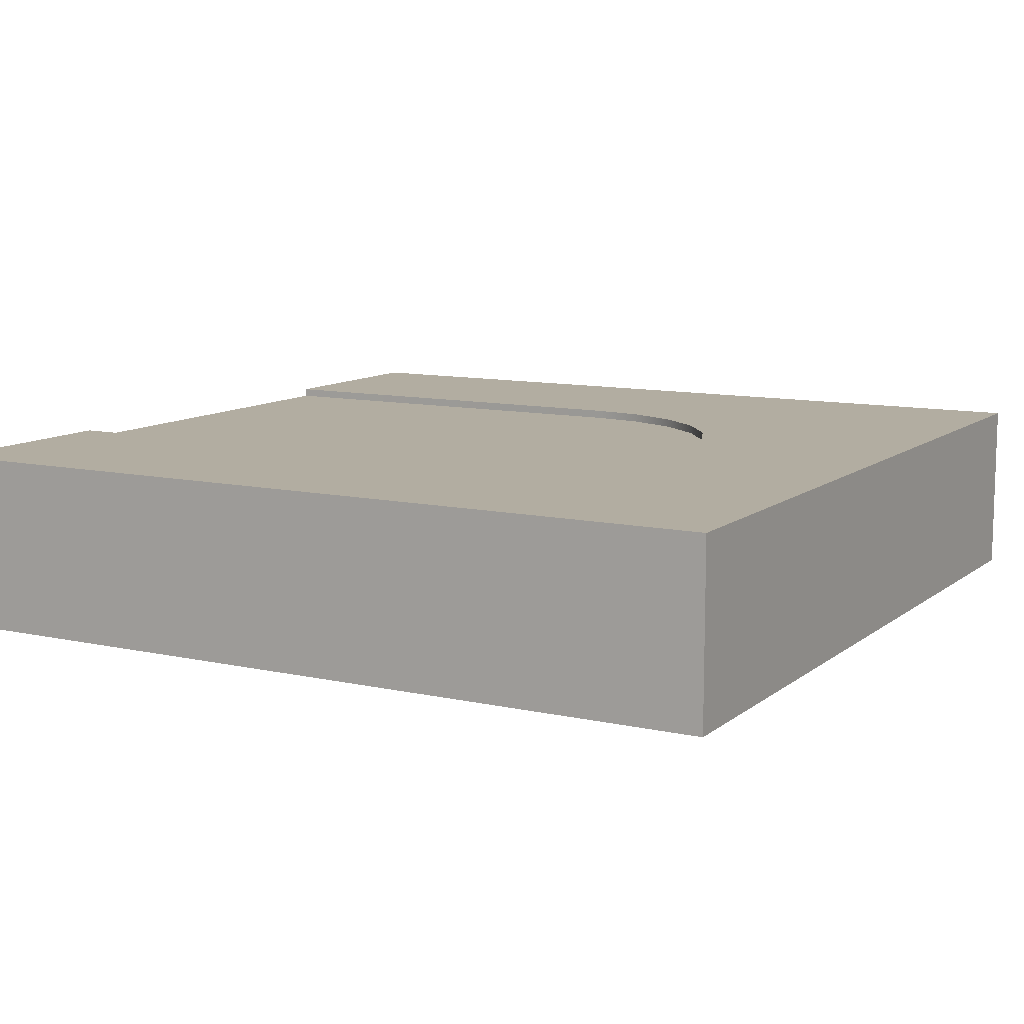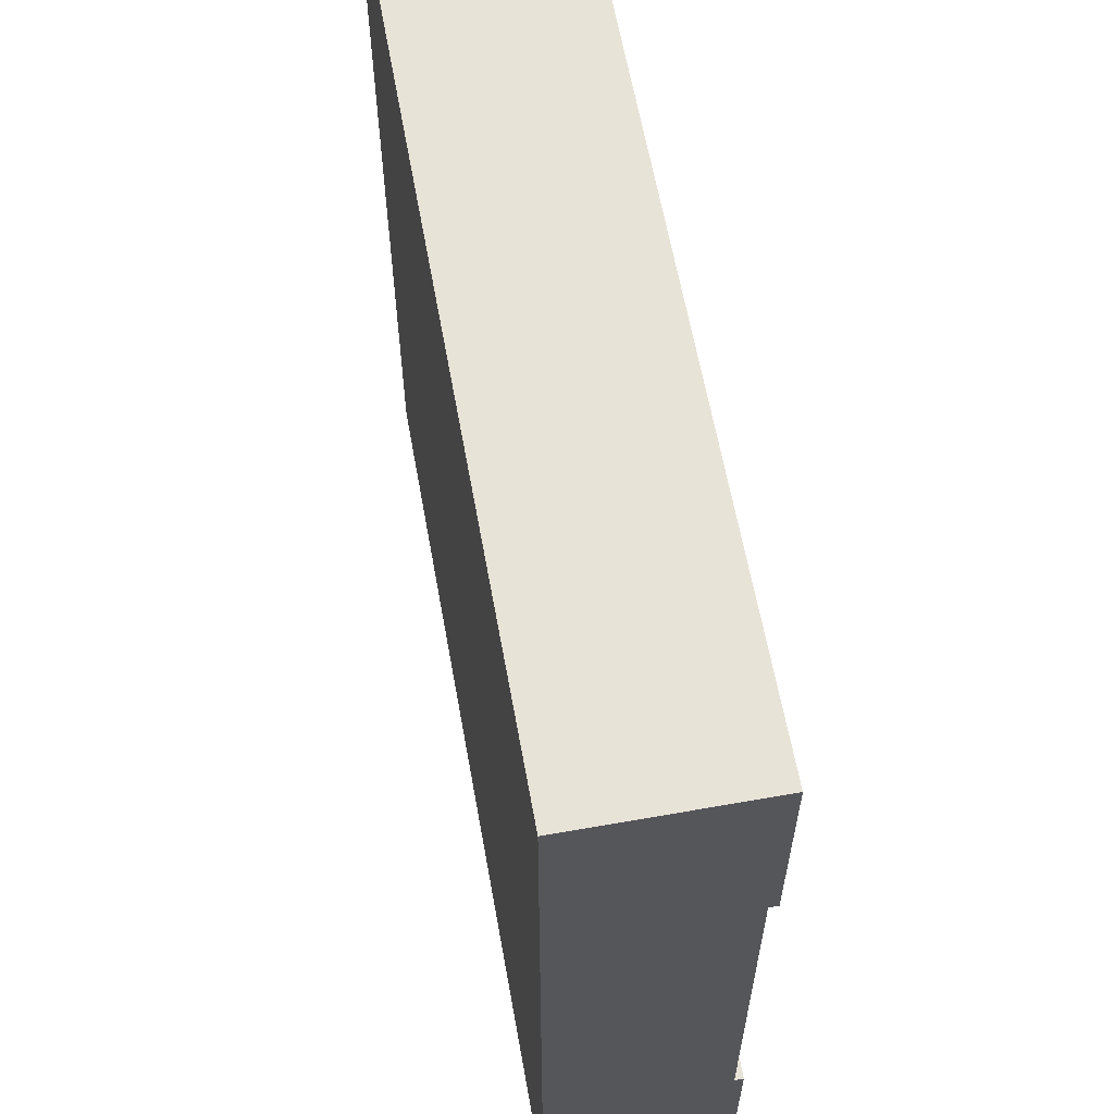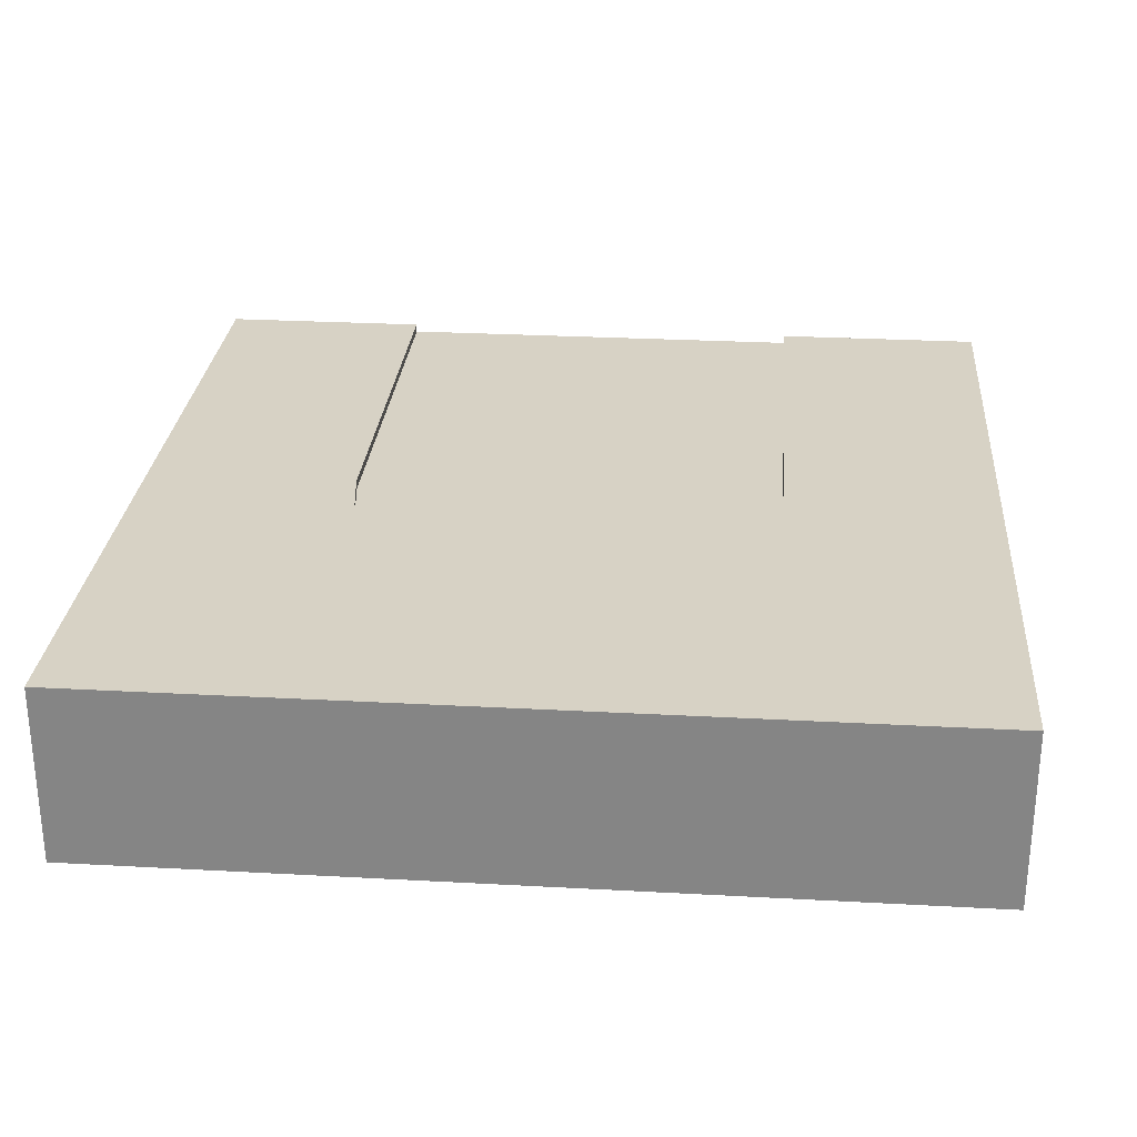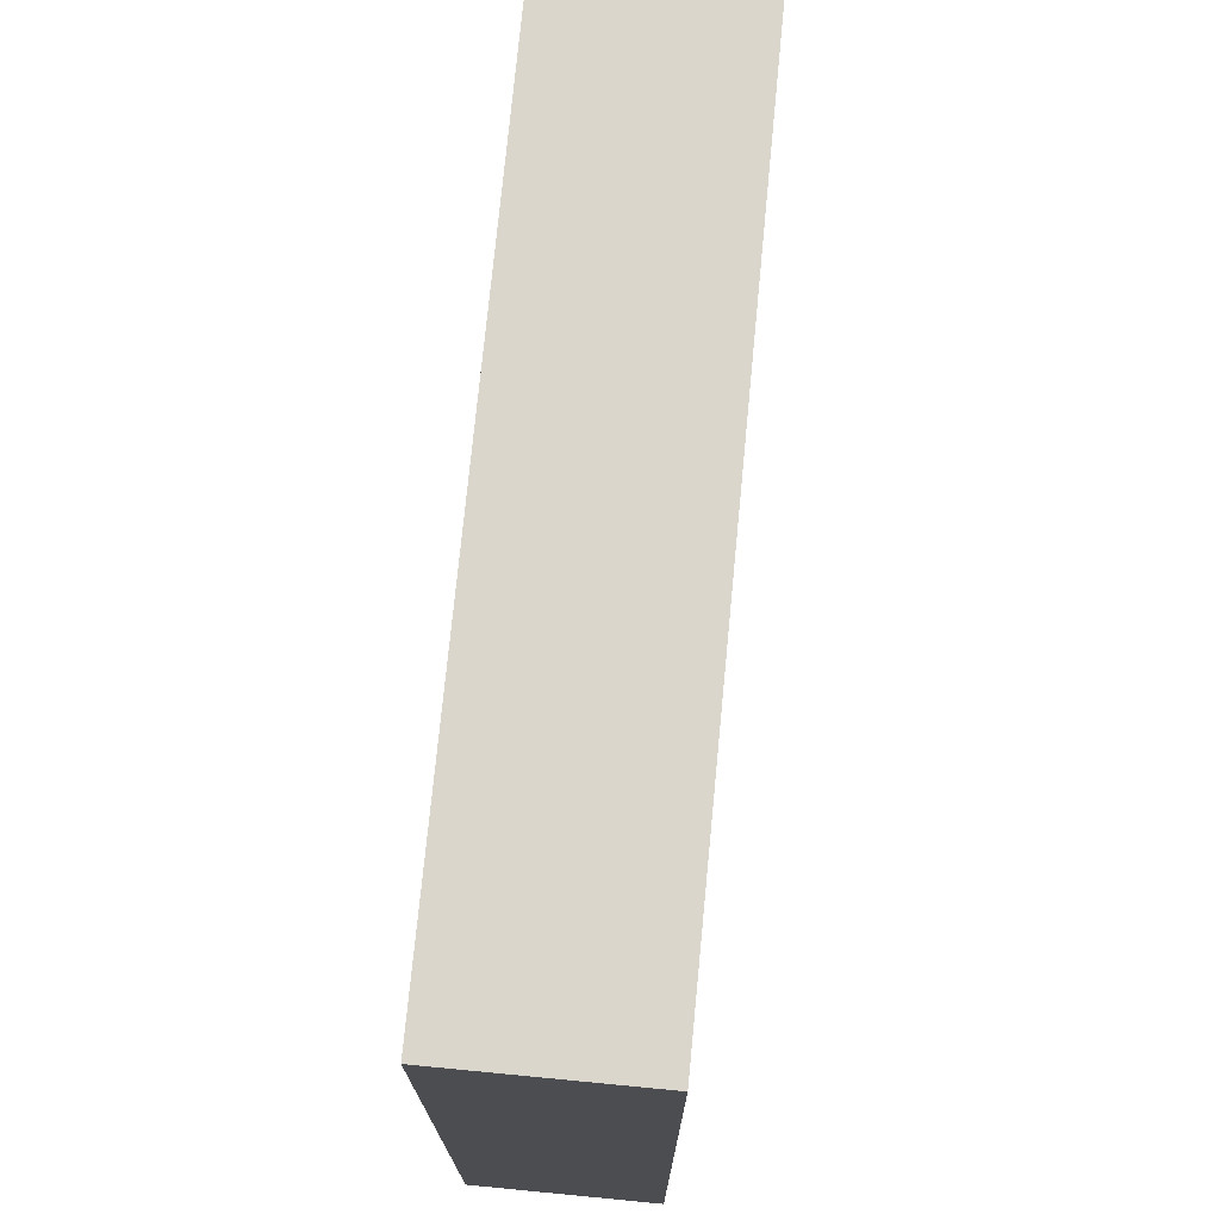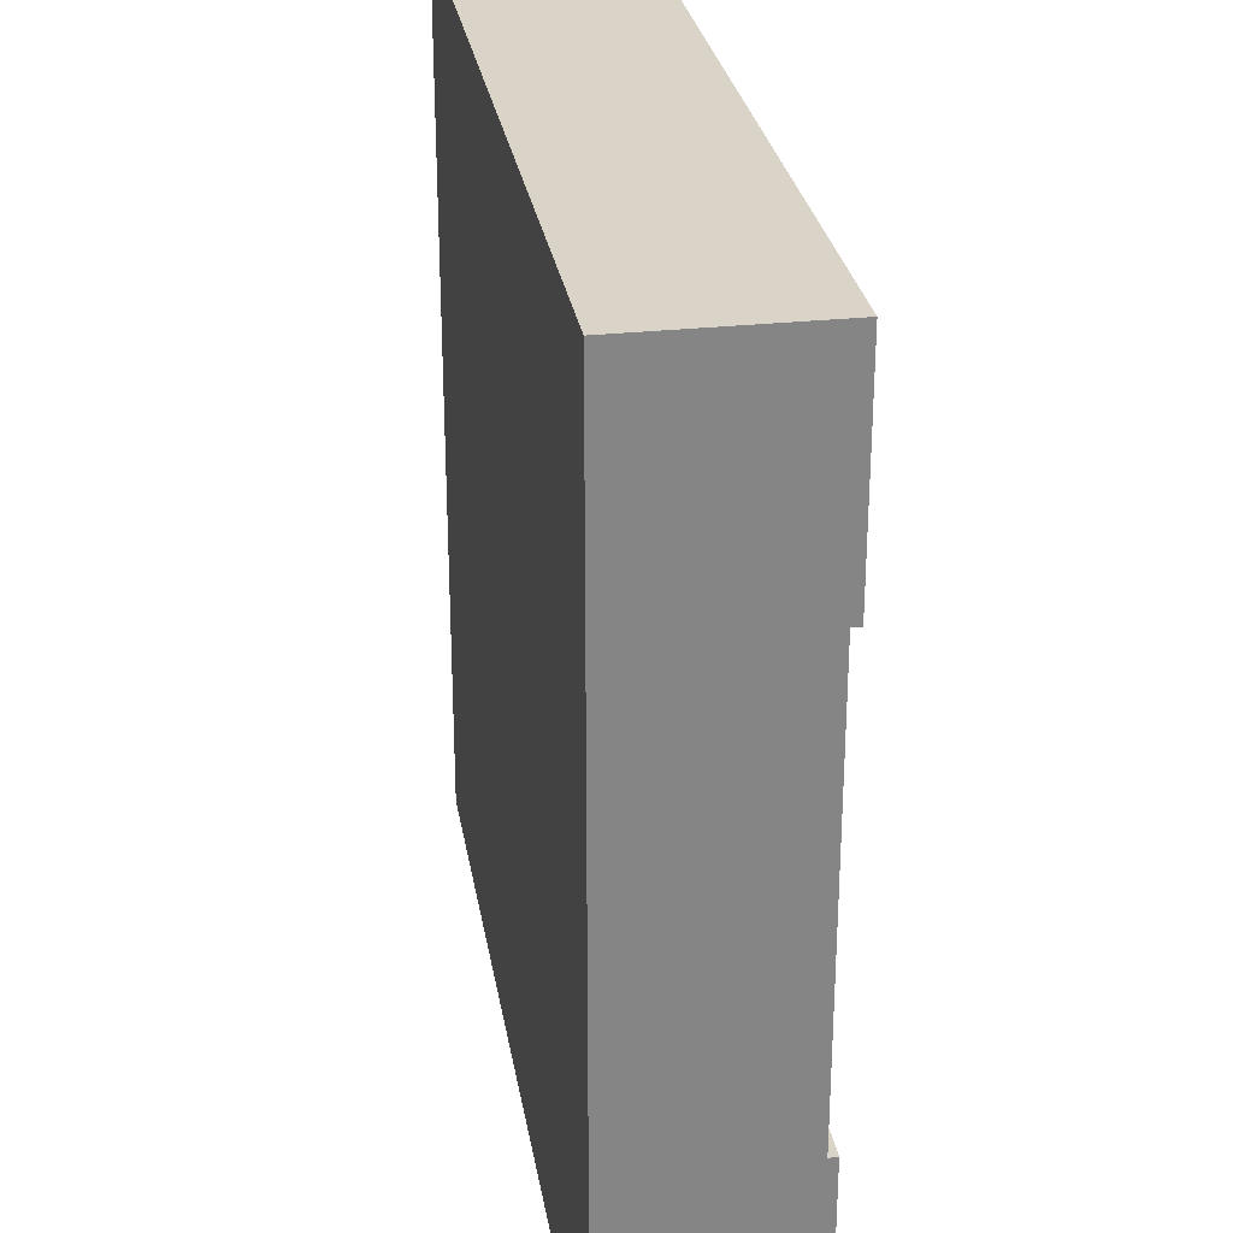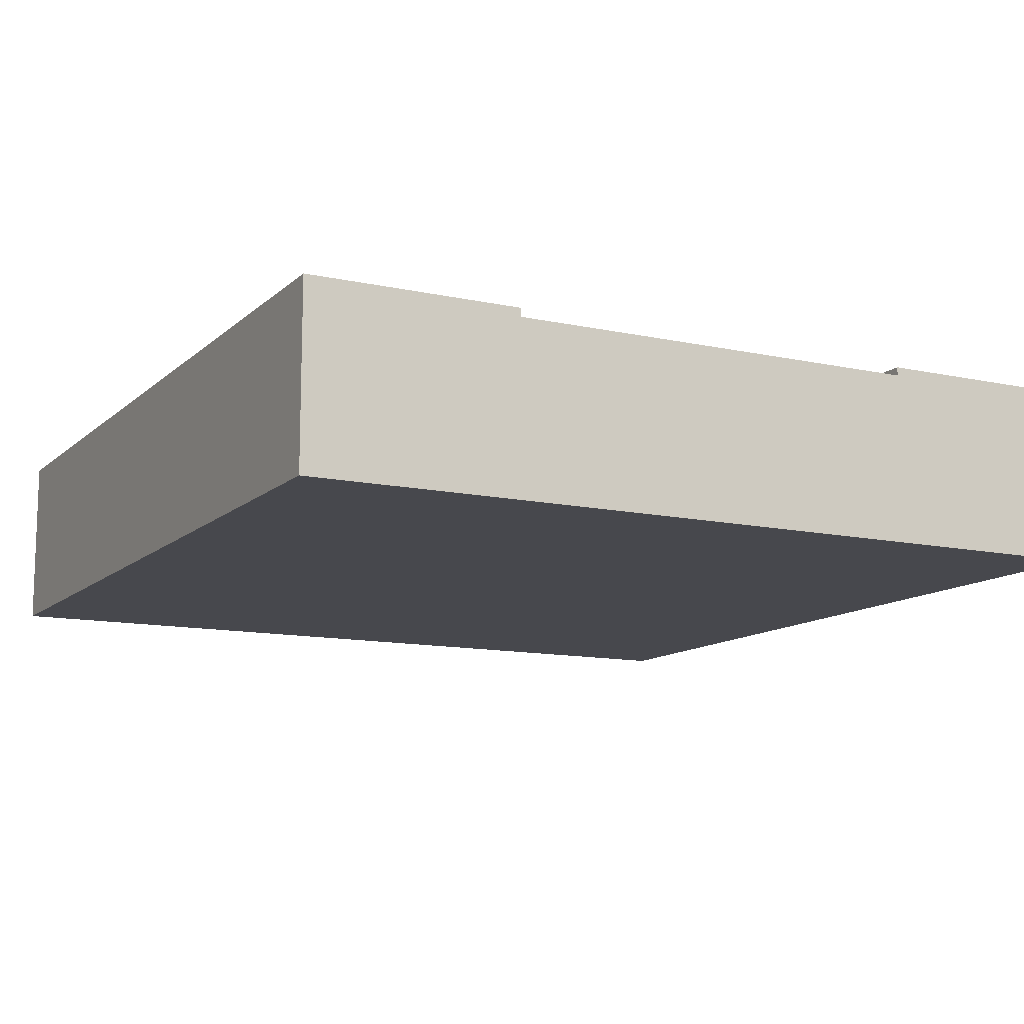
<metadata>
{"format":"obj","ext":"obj","renderer":"f3d","projection":"perspective","resolution":1024,"background":"white","views":[{"elev":10.5,"azim":-150.8,"up":"+Y"},{"elev":62.0,"azim":79.8,"up":"+Z"},{"elev":27.5,"azim":-85.2,"up":"+Y"},{"elev":74.0,"azim":-84.5,"up":"+Z"},{"elev":28.5,"azim":80.7,"up":"+Z"},{"elev":-11.9,"azim":62.4,"up":"+Y"}]}
</metadata>
<code>
o roadTile_076
v 3 0.6 -0.75
v 3 0.3 -0.75
v 3 0.3 -2.25
v 3 0.6 -2.25
v 3 0.63 0
v 3 0 0
v 3 0 -3
v 3 0.63 -3
v 3 0.63 -2.25
v 3 0.63 -0.75
v 0 0 -0
v 0 0.63 0
v 0 0 -3
v 0 0.63 -3
v 1.306 0.63 -2.224
v 1.5 0.63 -2.25
v 1.5 0.63 -0.75
v 1.306 0.63 -0.7756
v 1.125 0.63 -0.8505
v 0.9697 0.63 -0.9697
v 0.8505 0.63 -1.125
v 0.7756 0.63 -1.306
v 0.75 0.63 -1.5
v 0.7756 0.63 -1.694
v 0.8505 0.63 -1.875
v 0.9697 0.63 -2.03
v 1.125 0.63 -2.15
v 1.306 0.6 -2.224
v 1.5 0.6 -2.25
v 1.306 0.6 -0.7756
v 1.5 0.6 -0.75
v 1.125 0.6 -2.15
v 0.9697 0.6 -2.03
v 0.8505 0.6 -1.875
v 0.7756 0.6 -1.694
v 0.75 0.6 -1.5
v 0.7756 0.6 -1.306
v 0.8505 0.6 -1.125
v 0.9697 0.6 -0.9697
v 1.125 0.6 -0.8505
f 39 31 29 28
f 4 29 31 1
f 40 30 39
f 30 31 39
f 28 32 33
f 33 34 28
f 34 35 28
f 35 36 37
f 37 38 39
f 35 37 28
f 37 39 28
f 4 1 2 3
f 2 6 7
f 23 24 14
f 16 29 4 9
f 10 5 1
f 4 3 7 8
f 8 9 4
f 3 2 7
f 13 7 6 11
f 14 13 11 12
f 15 28 29 16
f 16 9 8
f 12 5 17
f 5 10 17
f 16 8 14
f 15 16 14
f 12 17 18
f 12 18 19
f 27 15 14
f 26 27 14
f 12 19 20
f 12 20 21
f 25 26 14
f 24 25 14
f 14 12 23
f 12 21 22
f 12 22 23
f 27 32 28 15
f 18 30 40 19
f 19 40 39 20
f 20 39 38 21
f 21 38 37 22
f 22 37 36 23
f 23 36 35 24
f 24 35 34 25
f 25 34 33 26
f 26 33 32 27
f 8 7 13 14
f 17 31 30 18
f 12 11 6 5
f 10 1 31 17
f 1 5 6 2

</code>
